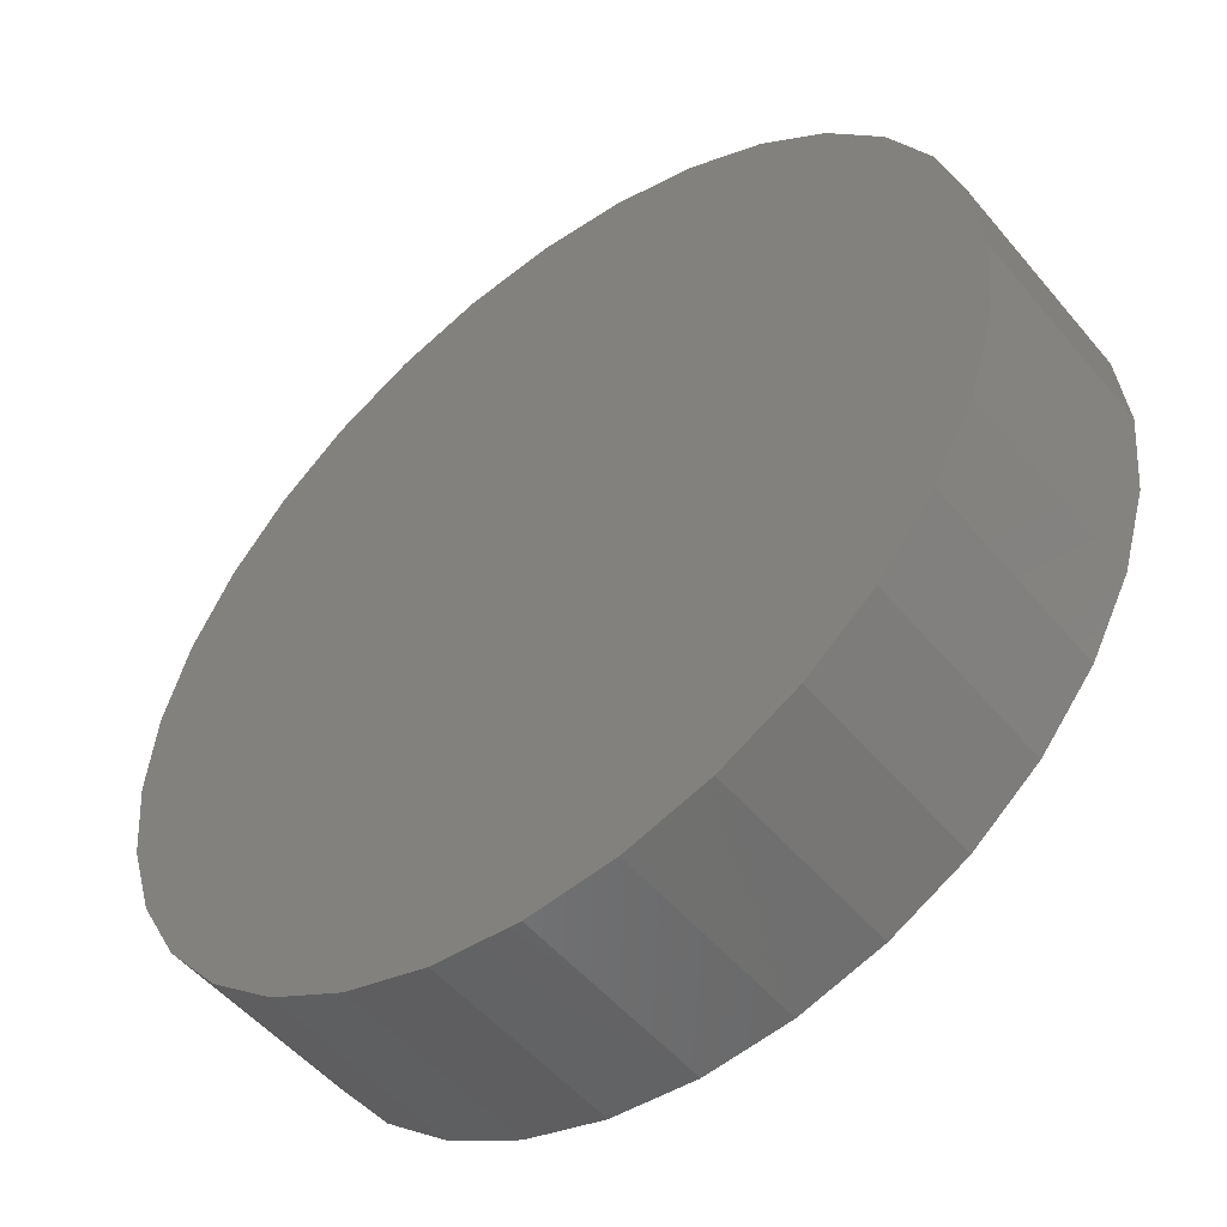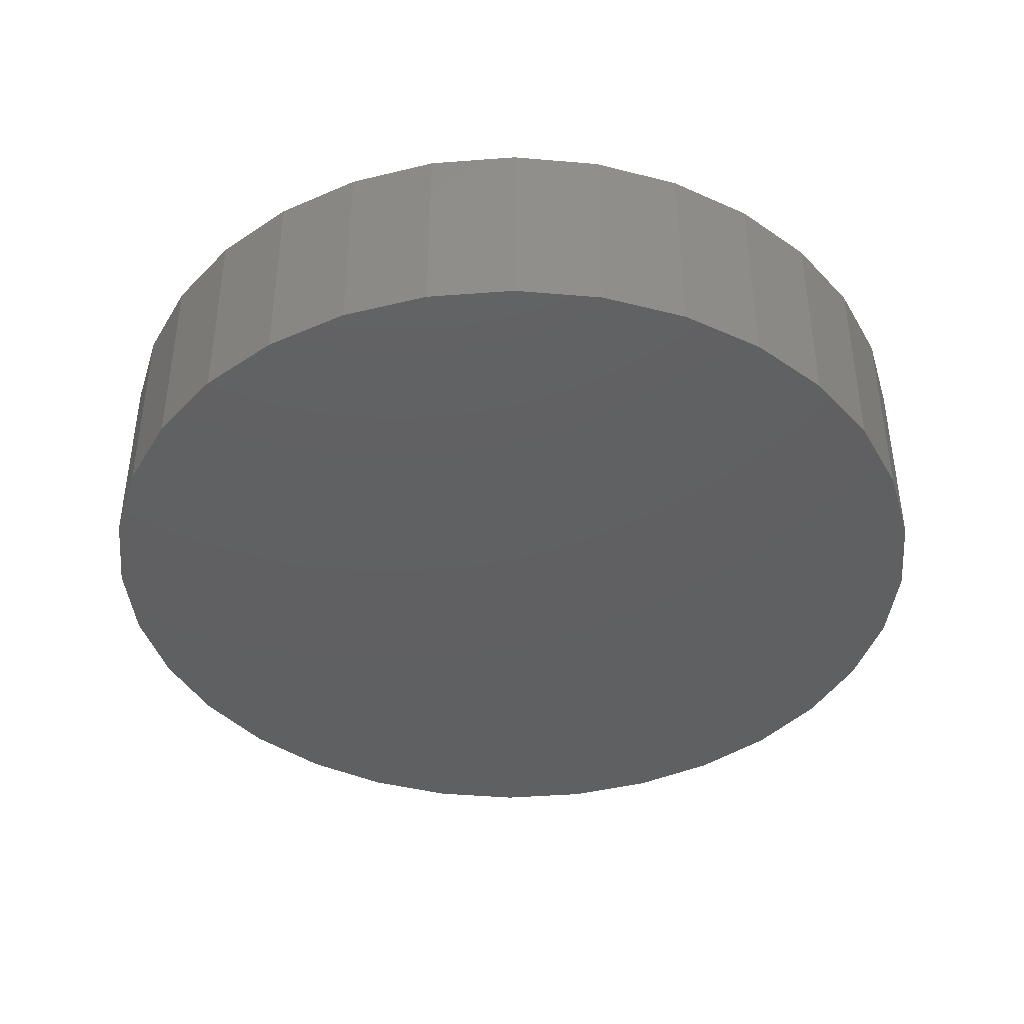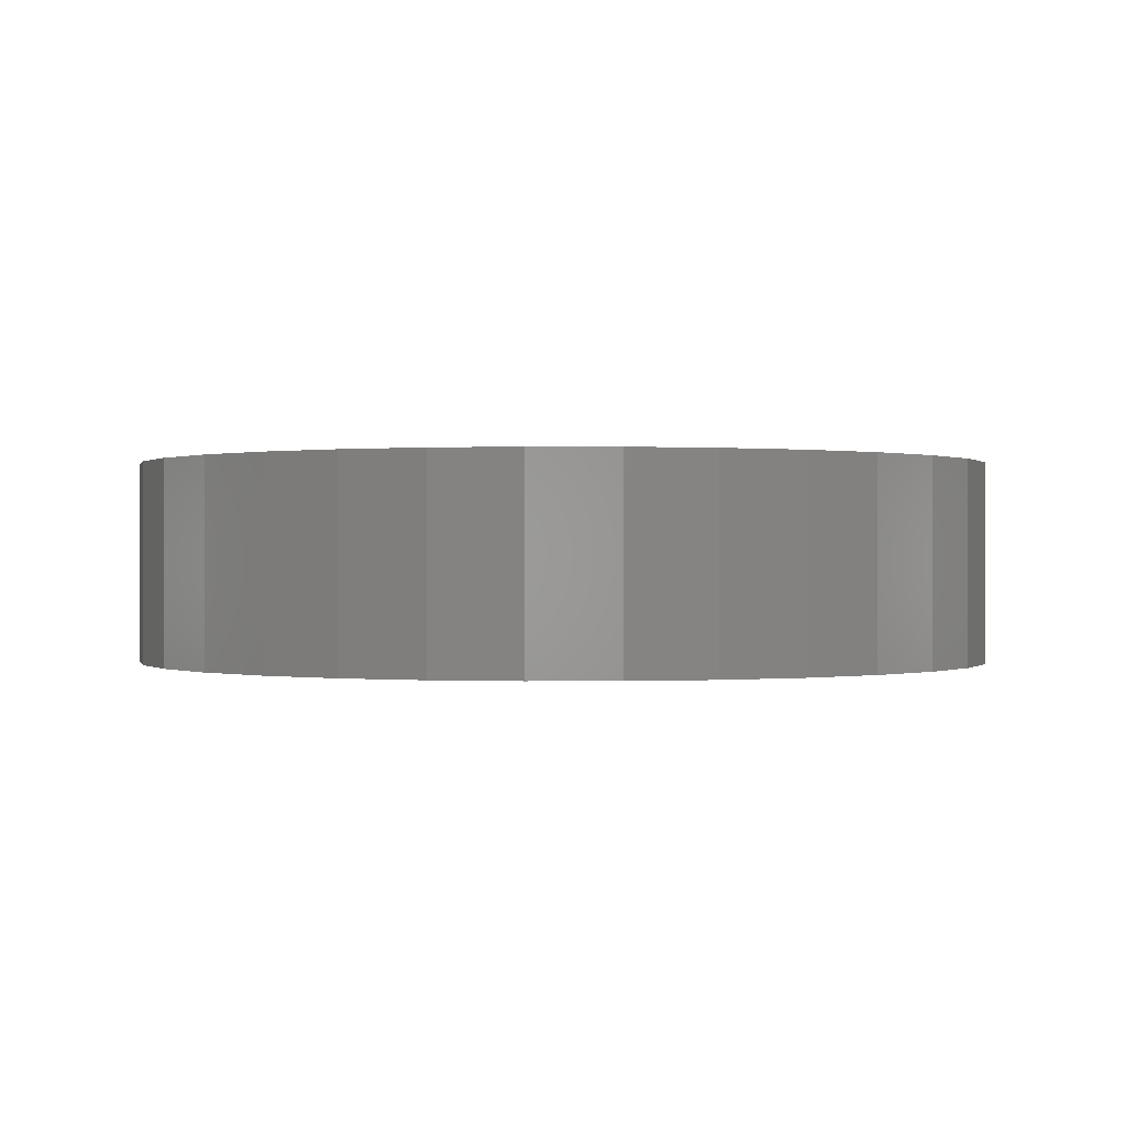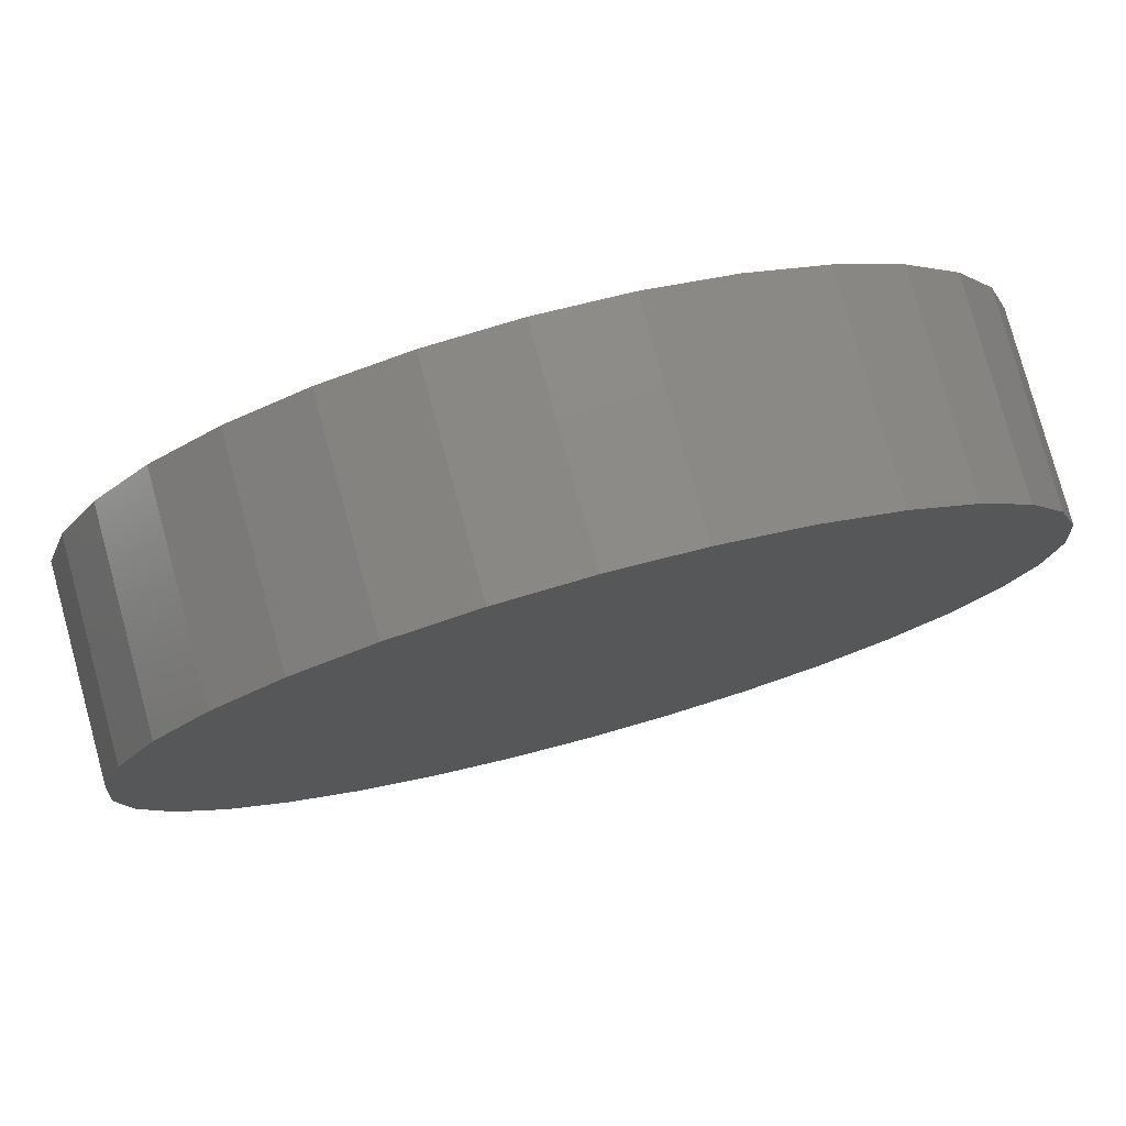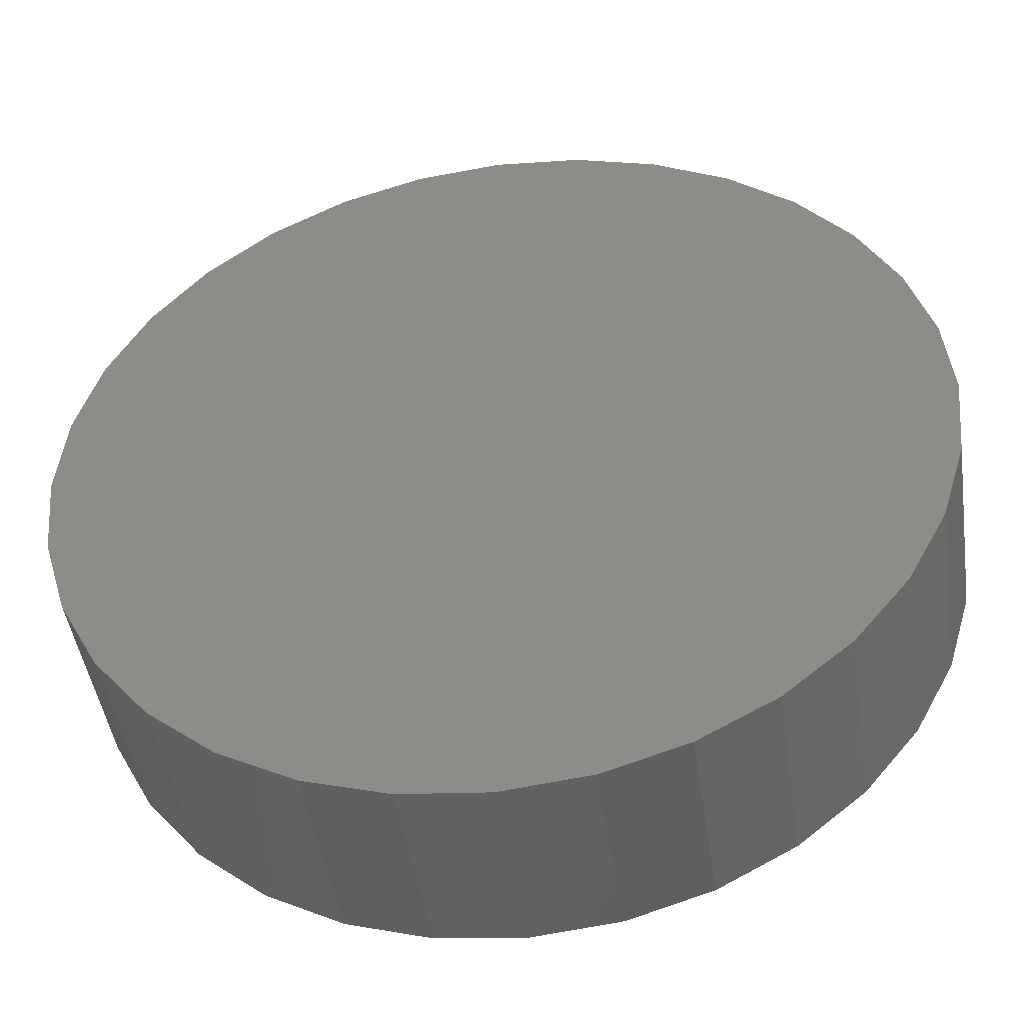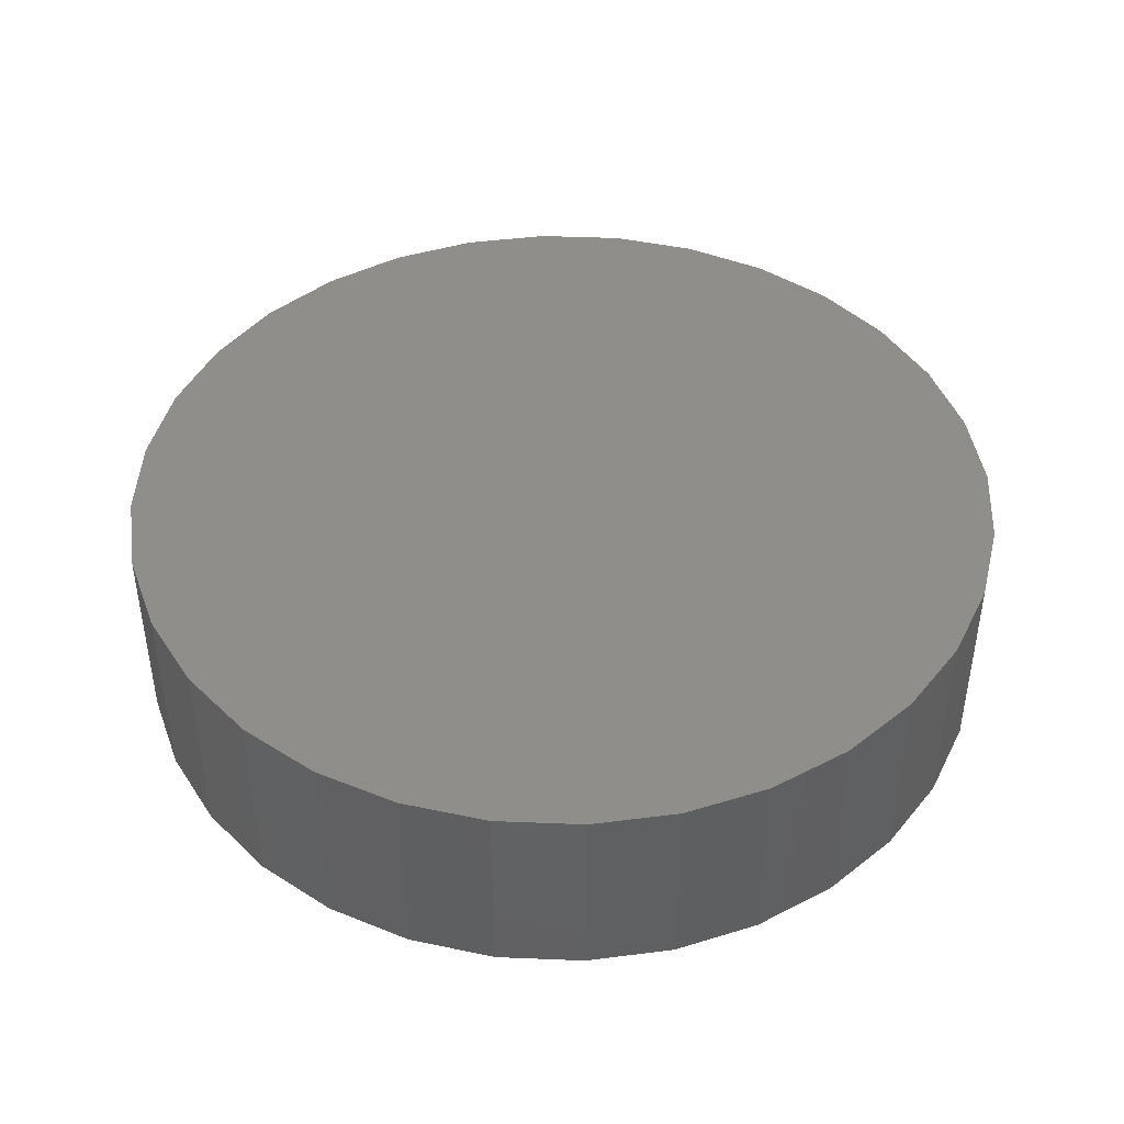
<metadata>
{"format":"stl","ext":"stl","renderer":"f3d","projection":"perspective","resolution":1024,"background":"white","views":[{"elev":-51.4,"azim":38.5,"up":"+Z"},{"elev":-41.4,"azim":10.9,"up":"+Y"},{"elev":0.1,"azim":94.4,"up":"+Y"},{"elev":78.5,"azim":-15.3,"up":"+Z"},{"elev":-46.1,"azim":8.5,"up":"+Z"},{"elev":44.2,"azim":-92.9,"up":"+Y"}]}
</metadata>
<code>
# stl→obj: 64 verts, 124 faces
v 0.002796 0.1484 0.6434
v 0.1283 0.1484 0.6311
v -0.1227 0.1484 0.6311
v 0.002796 0.1484 -0.6434
v -0.1227 0.1484 -0.6311
v 0.1283 0.1484 -0.6311
v -0.2434 0.1484 -0.5944
v 0.249 0.1484 -0.5944
v -0.3547 0.1484 -0.535
v 0.3603 0.1484 -0.535
v -0.4522 0.1484 -0.455
v 0.4578 0.1484 -0.455
v -0.5322 0.1484 -0.3575
v 0.5378 0.1484 -0.3575
v -0.5916 0.1484 -0.2462
v 0.5972 0.1484 -0.2462
v -0.6283 0.1484 -0.1255
v 0.6339 0.1484 -0.1255
v -0.6406 0.1484 7.879e-17
v 0.6462 0.1484 -7.88e-17
v -0.6283 0.1484 0.1255
v 0.6339 0.1484 0.1255
v -0.5916 0.1484 0.2462
v 0.5972 0.1484 0.2462
v -0.5322 0.1484 0.3575
v 0.5378 0.1484 0.3575
v -0.4522 0.1484 0.455
v 0.4578 0.1484 0.455
v -0.3547 0.1484 0.535
v 0.3603 0.1484 0.535
v -0.2434 0.1484 0.5944
v 0.249 0.1484 0.5944
v -0.1227 -0.1484 0.6311
v 0.1283 -0.1484 0.6311
v 0.002796 -0.1484 0.6434
v 0.249 -0.1484 0.5944
v -0.2434 -0.1484 0.5944
v 0.3603 -0.1484 0.535
v -0.3547 -0.1484 0.535
v 0.4578 -0.1484 0.455
v -0.4522 -0.1484 0.455
v 0.5378 -0.1484 0.3575
v -0.5322 -0.1484 0.3575
v 0.5972 -0.1484 0.2462
v -0.5916 -0.1484 0.2462
v 0.6339 -0.1484 0.1255
v -0.6283 -0.1484 0.1255
v 0.6462 -0.1484 -7.88e-17
v -0.6406 -0.1484 7.879e-17
v 0.6339 -0.1484 -0.1255
v -0.6283 -0.1484 -0.1255
v 0.5972 -0.1484 -0.2462
v -0.5916 -0.1484 -0.2462
v 0.5378 -0.1484 -0.3575
v -0.5322 -0.1484 -0.3575
v 0.4578 -0.1484 -0.455
v -0.4522 -0.1484 -0.455
v 0.3603 -0.1484 -0.535
v -0.3547 -0.1484 -0.535
v 0.249 -0.1484 -0.5944
v -0.2434 -0.1484 -0.5944
v 0.1283 -0.1484 -0.6311
v -0.1227 -0.1484 -0.6311
v 0.002796 -0.1484 -0.6434
f 1 2 3
f 4 5 6
f 6 5 7
f 6 7 8
f 8 7 9
f 8 9 10
f 10 9 11
f 10 11 12
f 12 11 13
f 12 13 14
f 14 13 15
f 14 15 16
f 16 15 17
f 16 17 18
f 18 17 19
f 18 19 20
f 20 19 21
f 20 21 22
f 22 21 23
f 22 23 24
f 24 23 25
f 24 25 26
f 26 25 27
f 26 27 28
f 28 27 29
f 28 29 30
f 30 29 31
f 30 31 32
f 32 31 3
f 32 3 2
f 33 34 35
f 34 33 36
f 36 33 37
f 36 37 38
f 38 37 39
f 38 39 40
f 40 39 41
f 40 41 42
f 42 41 43
f 42 43 44
f 44 43 45
f 44 45 46
f 46 45 47
f 46 47 48
f 48 47 49
f 48 49 50
f 50 49 51
f 50 51 52
f 52 51 53
f 52 53 54
f 54 53 55
f 54 55 56
f 56 55 57
f 56 57 58
f 58 57 59
f 58 59 60
f 60 59 61
f 60 61 62
f 62 61 63
f 62 63 64
f 20 48 18
f 18 48 50
f 18 50 16
f 16 50 52
f 16 52 14
f 14 52 54
f 14 54 12
f 12 54 56
f 12 56 10
f 10 56 58
f 10 58 8
f 8 58 60
f 8 60 6
f 6 60 62
f 6 62 4
f 4 62 64
f 4 64 5
f 5 64 63
f 5 63 7
f 7 63 61
f 7 61 9
f 9 61 59
f 9 59 11
f 11 59 57
f 11 57 13
f 13 57 55
f 13 55 15
f 15 55 53
f 15 53 17
f 17 53 51
f 17 51 19
f 19 51 49
f 19 49 21
f 21 49 47
f 21 47 23
f 23 47 45
f 23 45 25
f 25 45 43
f 25 43 27
f 27 43 41
f 27 41 29
f 29 41 39
f 29 39 31
f 31 39 37
f 31 37 3
f 3 37 33
f 3 33 1
f 1 33 35
f 1 35 2
f 2 35 34
f 2 34 32
f 32 34 36
f 32 36 30
f 30 36 38
f 30 38 28
f 28 38 40
f 28 40 26
f 26 40 42
f 26 42 24
f 24 42 44
f 24 44 22
f 22 44 46
f 22 46 20
f 20 46 48

</code>
